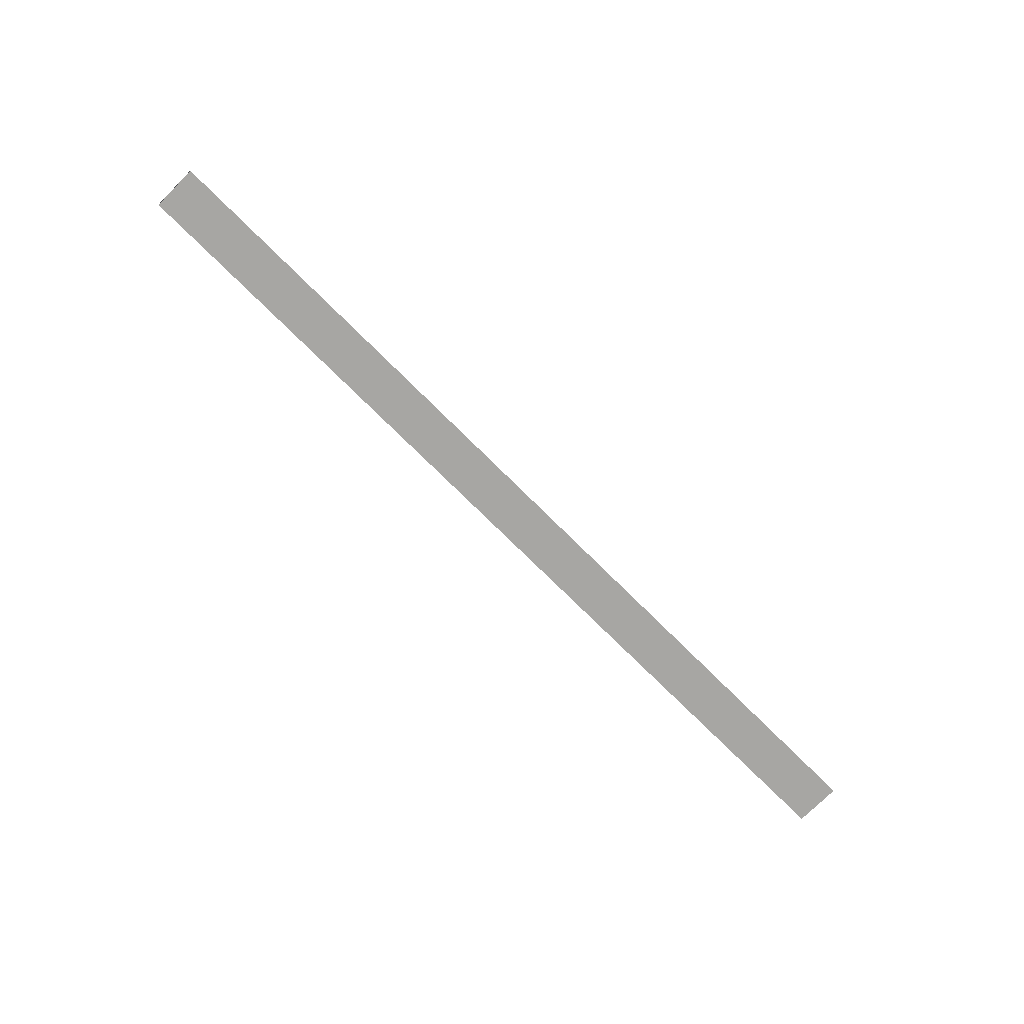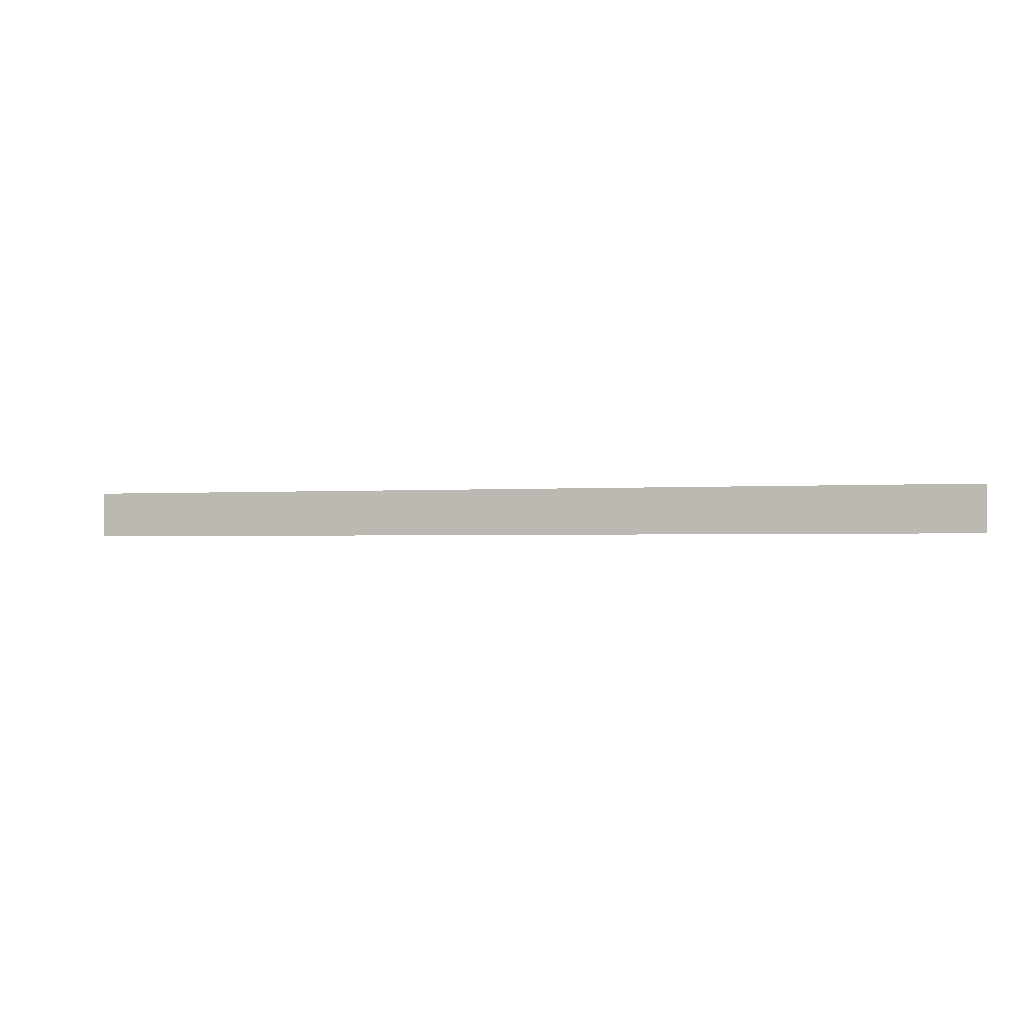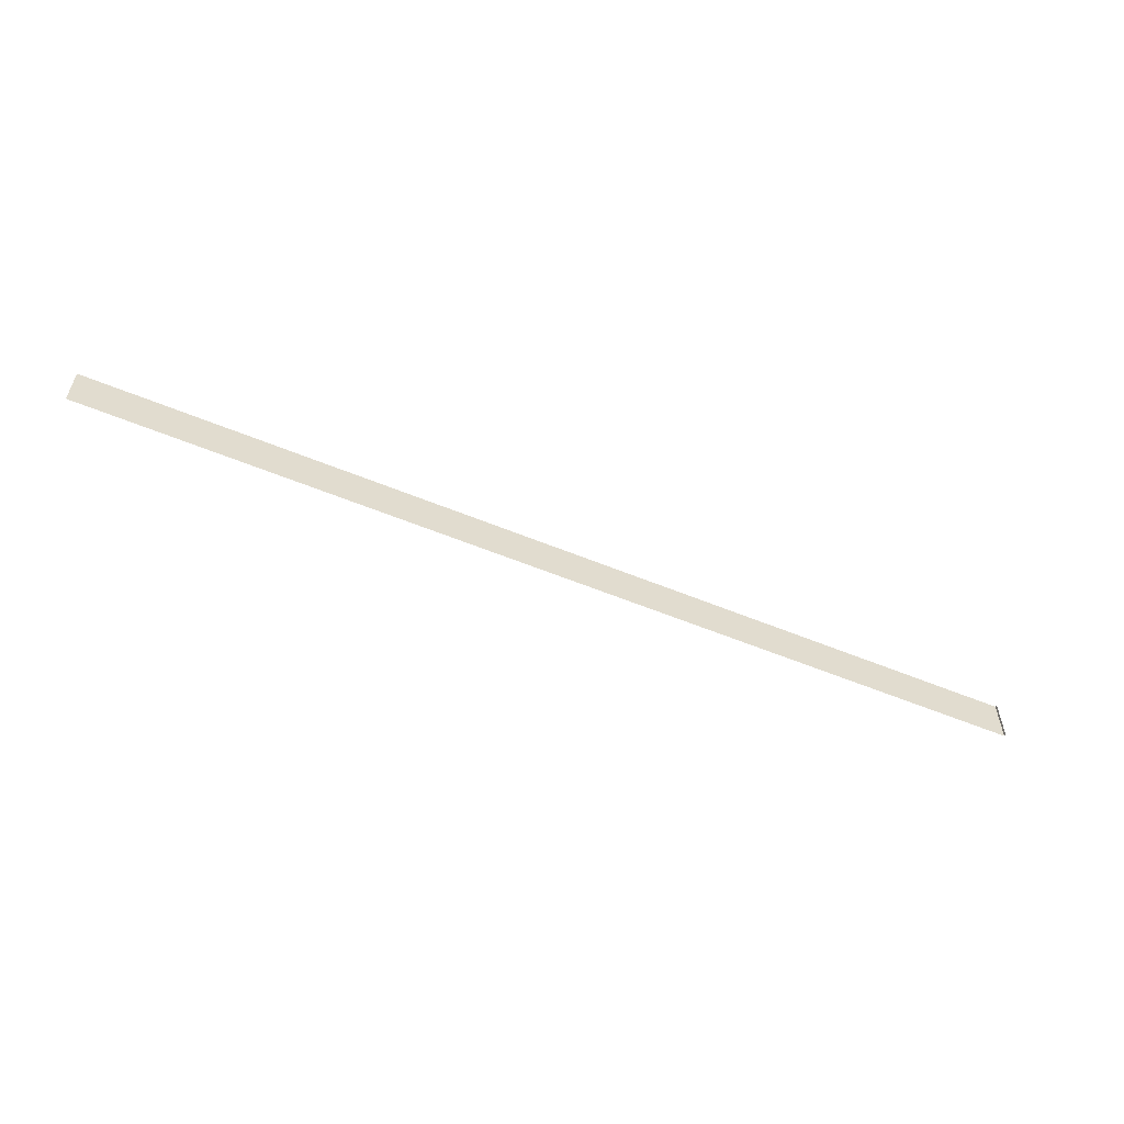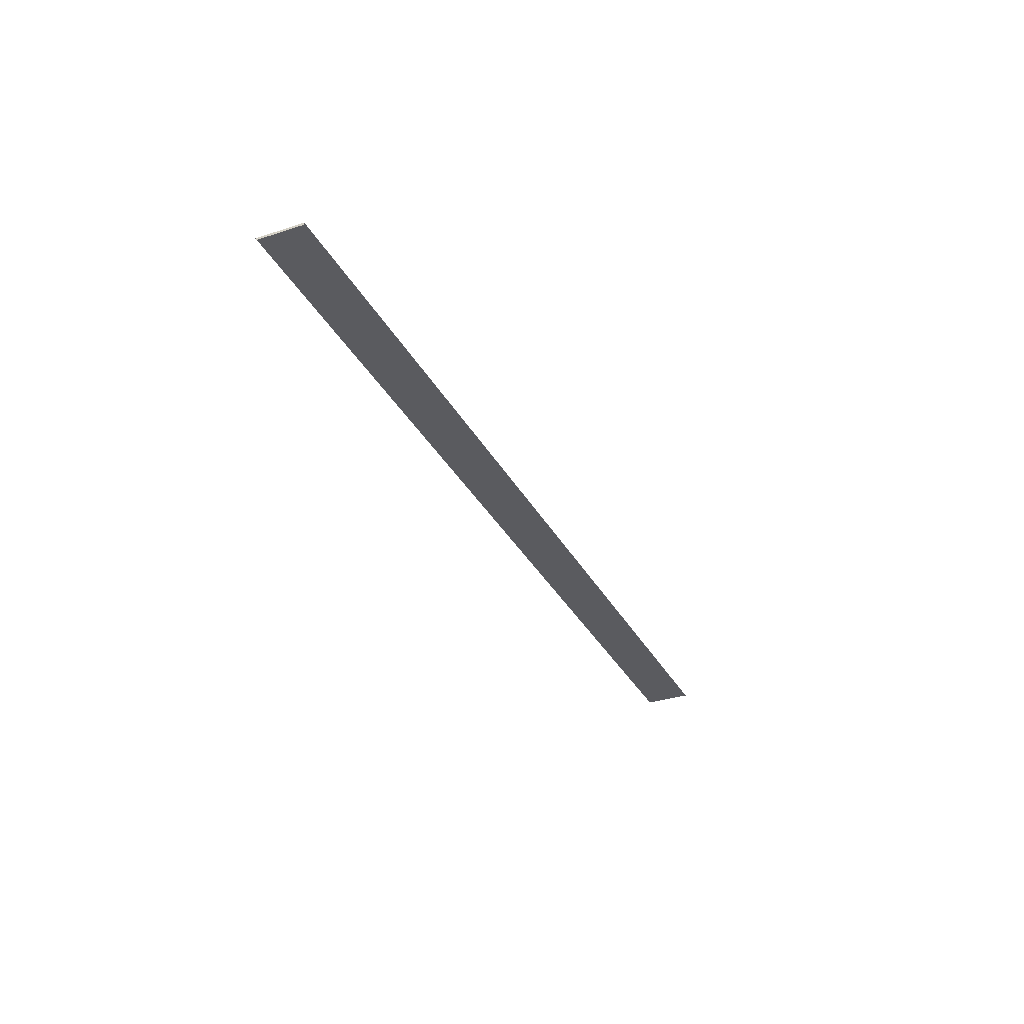
<metadata>
{"format":"obj","ext":"obj","renderer":"f3d","projection":"perspective","resolution":1024,"background":"white","views":[{"elev":-74.2,"azim":-44.9,"up":"+Z"},{"elev":-1.4,"azim":17.1,"up":"+Y"},{"elev":-57.0,"azim":156.7,"up":"+Y"},{"elev":-33.0,"azim":-65.7,"up":"+Z"}]}
</metadata>
<code>
g Bg_Cemetery_STR_Base_RegionBorder_04
v 4 0 1.733e-14
v -0 0 2.021e-14
v -0 0.1984 2.31e-14
v 4 0 1.733e-14
v -0 0.2 2.31e-14
v 4 0.2 0
v -0 0.1984 2.31e-14
v -0 0.1984 2.31e-14
v -0 0 -0.01
v -0 0.1984 -0.01
v -0 0 2.021e-14
g Bg_Cemetery_STR_Base_RegionBorder_04_0
f 3 2 1
f 6 5 4
f 5 7 4
f 10 9 8
f 11 8 9

</code>
